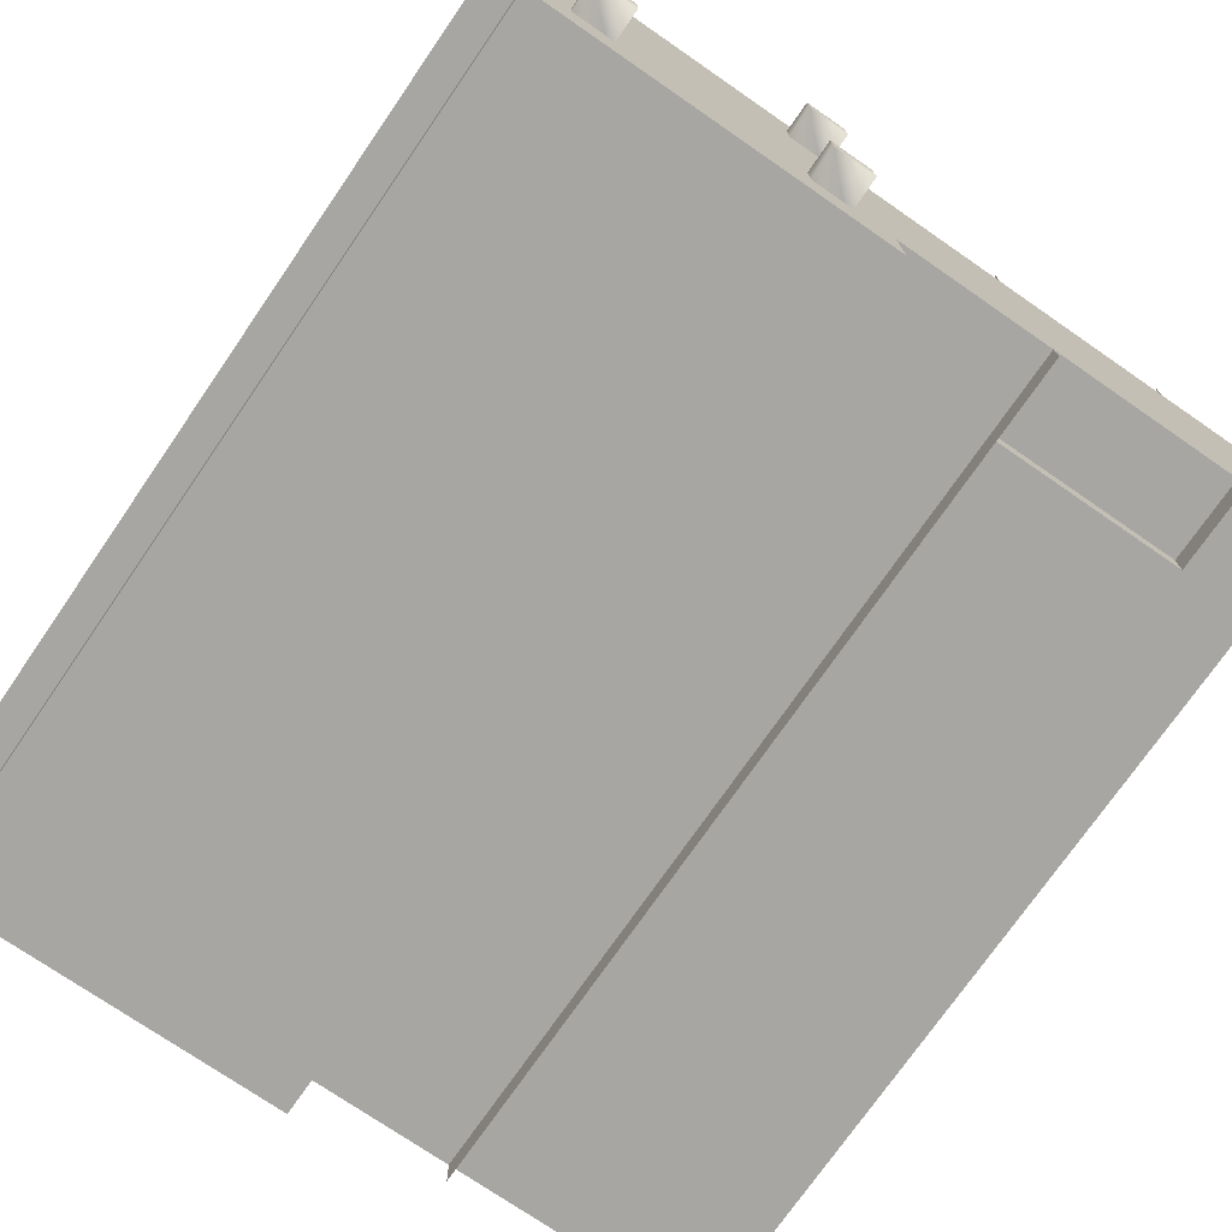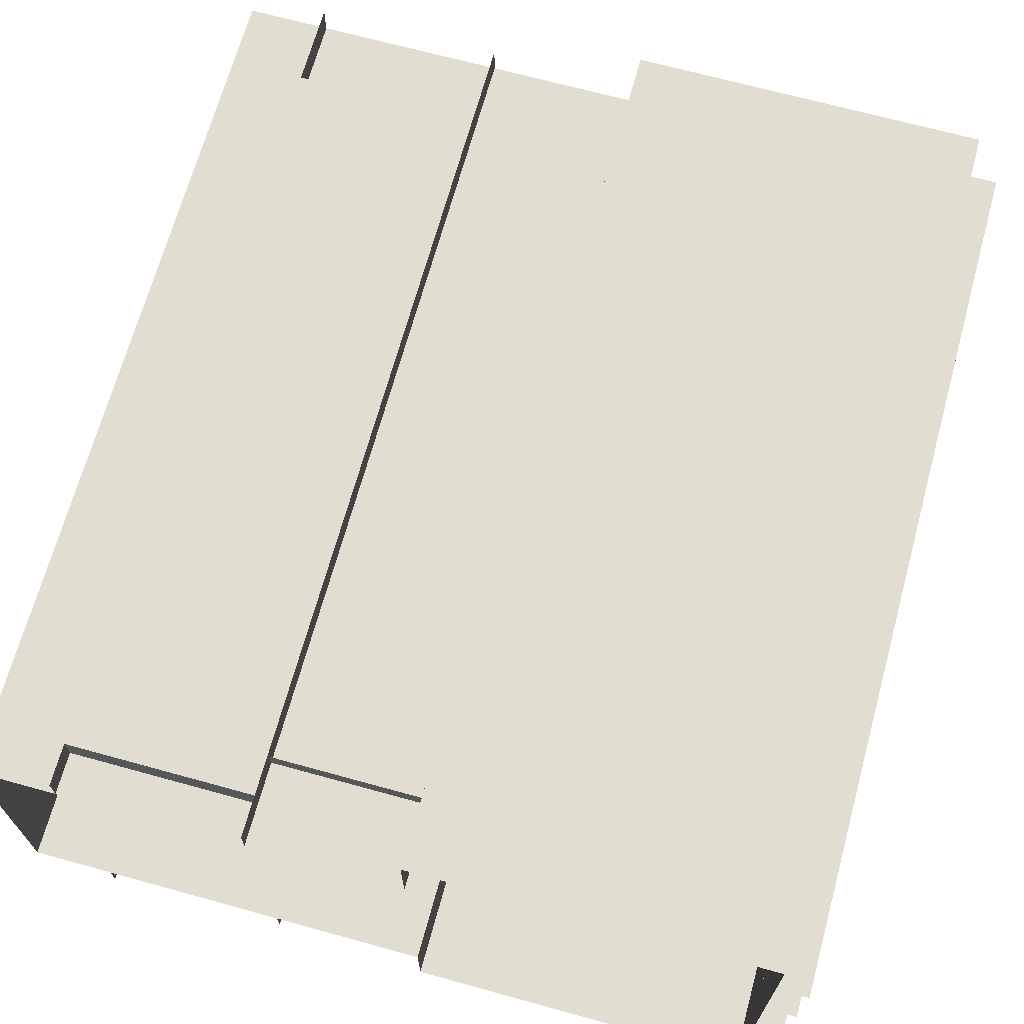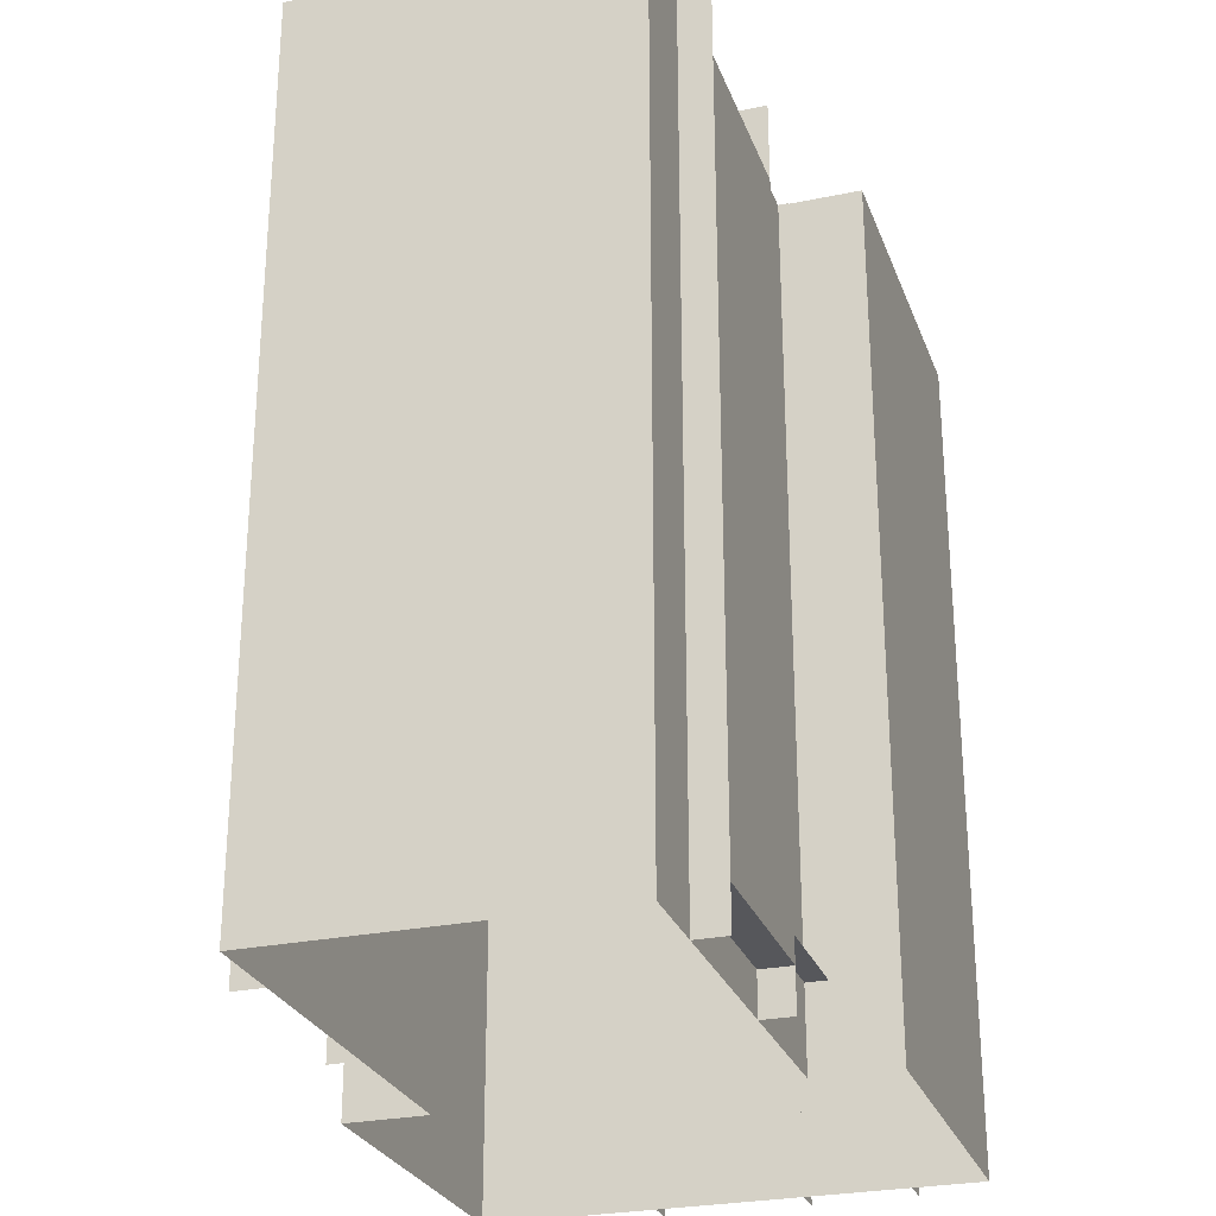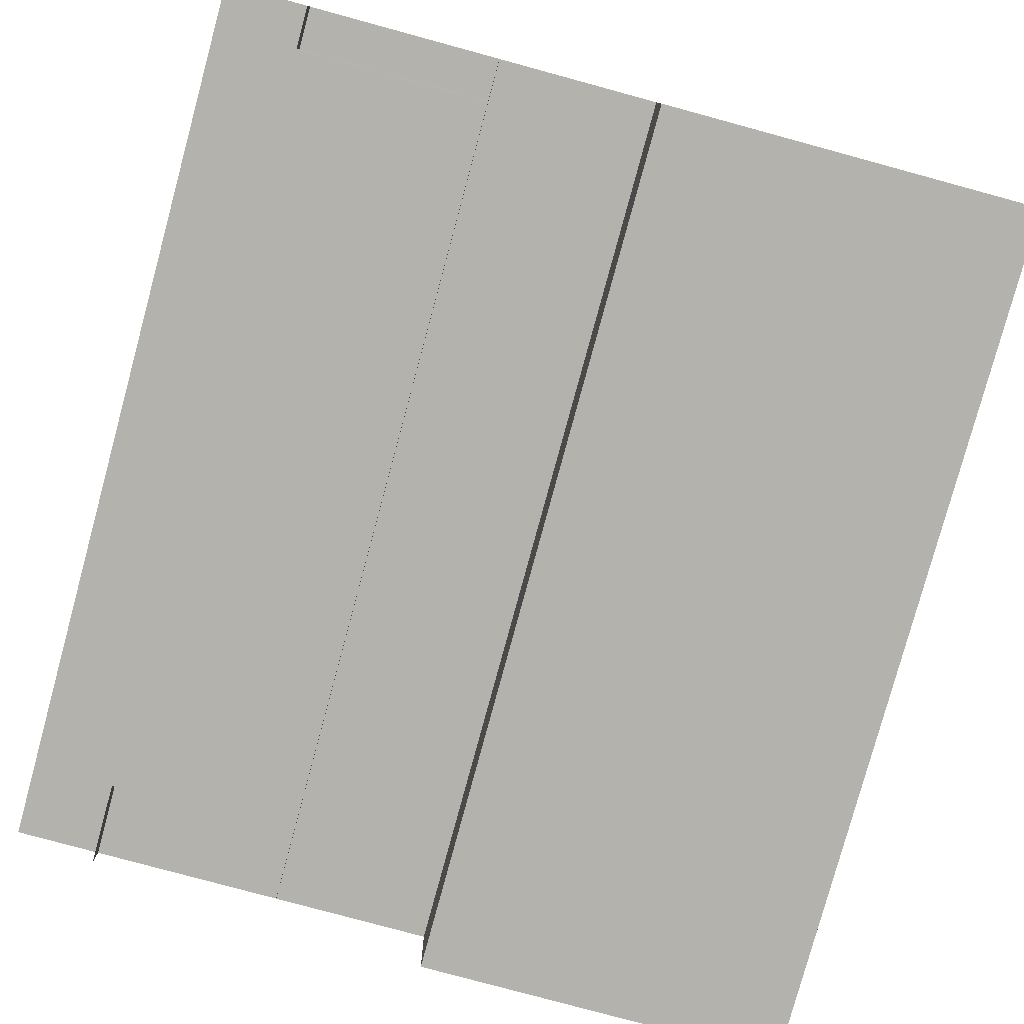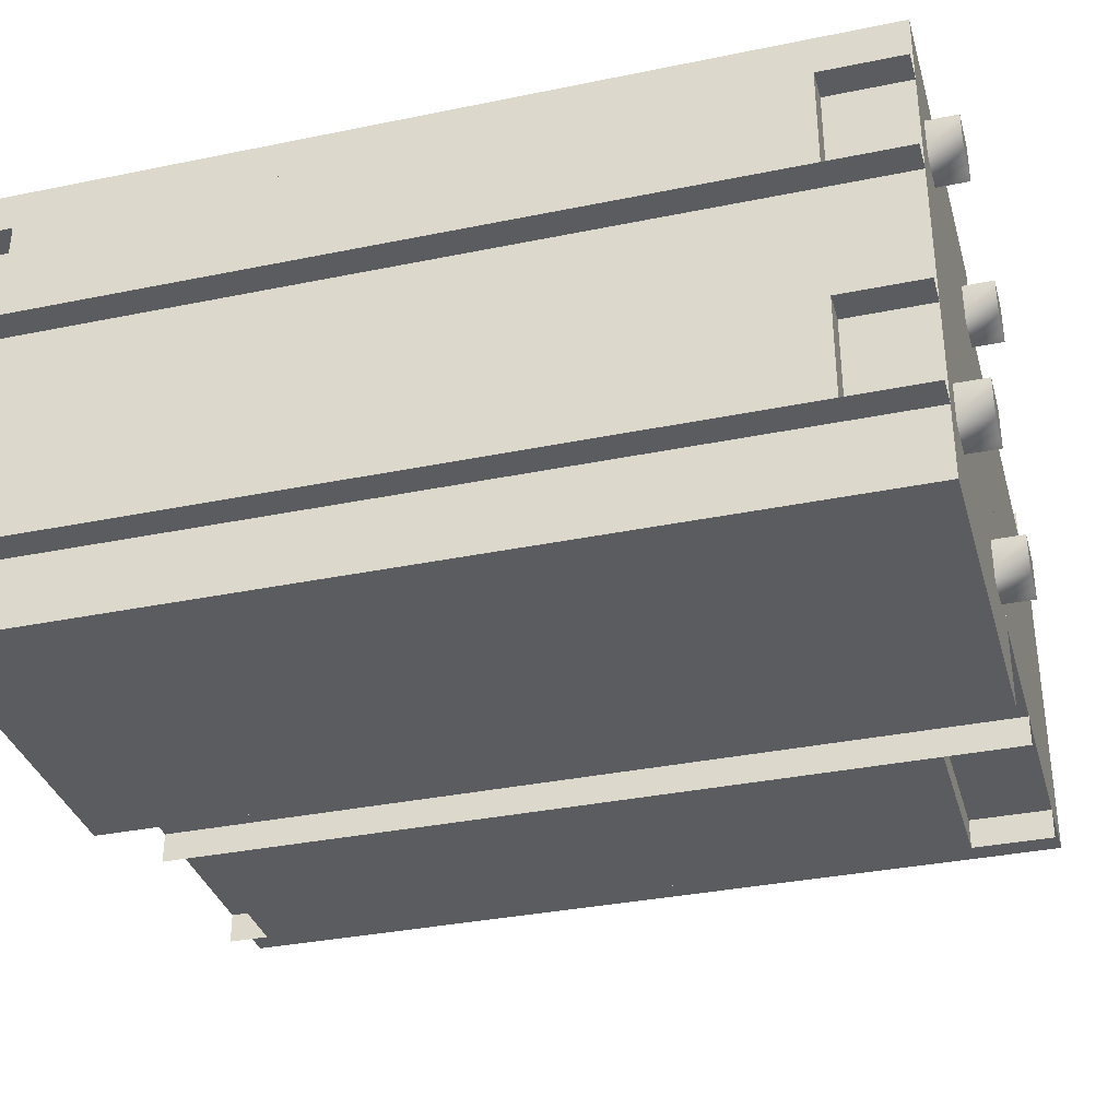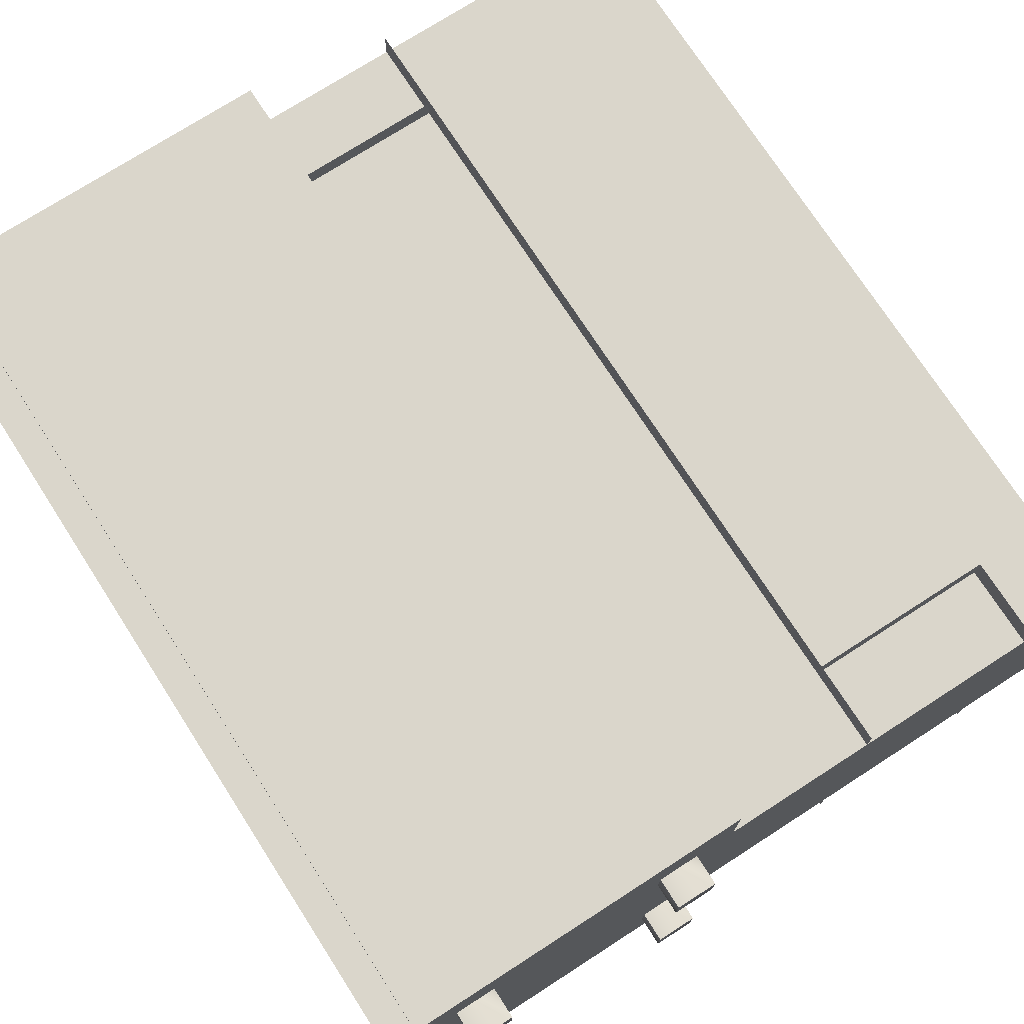
<metadata>
{"format":"obj","ext":"obj","renderer":"f3d","projection":"perspective","resolution":1024,"background":"white","views":[{"elev":-74.0,"azim":145.4,"up":"+Z"},{"elev":68.7,"azim":15.4,"up":"+Z"},{"elev":-27.1,"azim":-72.1,"up":"+Y"},{"elev":-79.5,"azim":-15.2,"up":"+Z"},{"elev":-34.5,"azim":105.4,"up":"+Z"},{"elev":74.0,"azim":147.2,"up":"+Z"}]}
</metadata>
<code>
o rus_build_9et_01_LOD1
v 11 84 16
v 11 84 -16
v -30 84 -16
v -30 84 16
v 45 84 24
v 45 44 24
v 45 44 -24
v 45 84 -24
v 45 44 24
v 45 2e-06 24
v 45 -2e-06 -24
v 45 44 -24
v 45 84 -24
v 45 44 -24
v 11 44 -24
v 11 84 -24
v 45 44 -24
v 45 -2e-06 -24
v 11 -2e-06 -24
v 11 44 -24
v -4 76 19
v -4 76 16
v -22 76 16
v -22 76 19
v -22 4 19
v -22 4 16
v -4 4 16
v -4 4 19
v -4 76 -16
v -4 76 -19
v -22 76 -19
v -22 76 -16
v -22 4 -16
v -22 4 -19
v -4 4 -19
v -4 4 -16
v 48 76 -17
v 45 76 -17
v 45 76 -7
v 48 76 -7
v 48 4 -7
v 45 4 -7
v 45 4 -17
v 48 4 -17
v 48 76 7
v 45 76 7
v 45 76 17
v 48 76 17
v 48 4 17
v 45 4 17
v 45 4 7
v 48 4 7
v -22 84 16
v -22 84 19
v -22 1e-06 19
v -22 1e-06 16
v -22 1e-06 16
v -22 1e-06 19
v -22 84 19
v -22 84 16
v -4 84 16
v -4 84 19
v -4 1e-06 19
v -4 1e-06 16
v -4 1e-06 16
v -4 1e-06 19
v -4 84 19
v -4 84 16
v -22 84 -19
v -22 84 -16
v -22 -1e-06 -16
v -22 -1e-06 -19
v -22 -1e-06 -19
v -22 -1e-06 -16
v -22 84 -16
v -22 84 -19
v -4 84 -19
v -4 84 -16
v -4 -1e-06 -16
v -4 -1e-06 -19
v -4 -1e-06 -19
v -4 -1e-06 -16
v -4 84 -16
v -4 84 -19
v 48 84 -17
v 45 84 -17
v 45 -1e-06 -17
v 48 -1e-06 -17
v 48 -1e-06 -17
v 45 -1e-06 -17
v 45 84 -17
v 48 84 -17
v 48 84 -7
v 45 84 -7
v 45 -1e-06 -7
v 48 -1e-06 -7
v 48 -1e-06 -7
v 45 -1e-06 -7
v 45 84 -7
v 48 84 -7
v 48 84 7
v 45 84 7
v 45 1e-06 7
v 48 1e-06 7
v 48 1e-06 7
v 45 1e-06 7
v 45 84 7
v 48 84 7
v 48 84 17
v 45 84 17
v 45 1e-06 17
v 48 1e-06 17
v 48 1e-06 17
v 45 1e-06 17
v 45 84 17
v 48 84 17
v 15 87 12
v 15 83 12
v 15 83 16
v 15 87 16
v 19 83 16
v 19 87 16
v 15 87 12
v 15 87 16
v 19 87 16
v 19 87 12
v 19 87 16
v 19 83 16
v 19 83 12
v 19 87 12
v 15 83 12
v 37 87 12
v 37 83 12
v 37 83 16
v 37 87 16
v 41 83 16
v 41 87 16
v 37 87 12
v 37 87 16
v 41 87 16
v 41 87 12
v 41 87 16
v 41 83 16
v 41 83 12
v 41 87 12
v 37 83 12
v 15 87 -16
v 15 83 -16
v 15 83 -12
v 15 87 -12
v 19 83 -12
v 19 87 -12
v 15 87 -16
v 15 87 -12
v 19 87 -12
v 19 87 -16
v 19 87 -12
v 19 83 -12
v 19 83 -16
v 19 87 -16
v 15 83 -16
v 37 87 -16
v 37 83 -16
v 37 83 -12
v 37 87 -12
v 41 83 -12
v 41 87 -12
v 37 87 -16
v 37 87 -12
v 41 87 -12
v 41 87 -16
v 41 87 -12
v 41 83 -12
v 41 83 -16
v 41 87 -16
v 37 83 -16
v 11 44 16
v 11 1e-06 16
v 11 2e-06 24
v 11 44 24
v 11 44 -24
v 11 -2e-06 -24
v 11 -1e-06 -16
v 11 44 -16
v 11 84 16
v 11 44 16
v 11 44 24
v 11 84 24
v 11 84 -24
v 11 44 -24
v 11 44 -16
v 11 84 -16
v 11 8 18
v 11 8 16
v -4 8 16
v -4 8 18
v -4 8 18
v -4 8 16
v 11 8 16
v 11 8 18
v 45 84 -6e-06
v 11 84 -6e-06
v 11 84 24
v 45 84 24
v 11 84 -6e-06
v 45 84 -6e-06
v 45 84 -24
v 11 84 -24
v -30 84 16
v 11 84 16
v -30 44 16
v 11 44 16
v -30 44 16
v 11 44 16
v -30 1e-06 16
v 11 1e-06 16
v 11 84 -16
v -30 84 -16
v 11 44 -16
v -30 44 -16
v 11 44 -16
v -30 44 -16
v 11 -1e-06 -16
v -30 -1e-06 -16
v 48 76 17
v 48 76 7
v 48 4 17
v 48 4 7
v 48 76 -7
v 48 76 -17
v 48 4 -7
v 48 4 -17
v -22 76 19
v -4 76 19
v -22 4 19
v -4 4 19
v -4 76 -19
v -22 76 -19
v -4 4 -19
v -22 4 -19
v -30 84 16
v -30 44 16
v -30 44 16
v -30 1e-06 16
v -30 44 -16
v -30 84 -16
v -30 -1e-06 -16
v -30 44 -16
v 11 84 24
v 11 44 24
v 45 44 24
v 45 84 24
v 11 44 24
v 11 2e-06 24
v 45 2e-06 24
v 45 44 24
f 1 2 3
f 1 3 4
f 5 6 7
f 5 7 8
f 9 10 11
f 9 11 12
f 13 14 15
f 13 15 16
f 17 18 19
f 17 19 20
f 21 22 23
f 21 23 24
f 25 26 27
f 25 27 28
f 29 30 31
f 29 31 32
f 33 34 35
f 33 35 36
f 37 38 39
f 37 39 40
f 41 42 43
f 41 43 44
f 45 46 47
f 45 47 48
f 49 50 51
f 49 51 52
f 53 54 55
f 53 55 56
f 57 58 59
f 57 59 60
f 61 62 63
f 61 63 64
f 65 66 67
f 65 67 68
f 69 70 71
f 69 71 72
f 73 74 75
f 73 75 76
f 77 78 79
f 77 79 80
f 81 82 83
f 81 83 84
f 85 86 87
f 85 87 88
f 89 90 91
f 89 91 92
f 93 94 95
f 93 95 96
f 97 98 99
f 97 99 100
f 101 102 103
f 101 103 104
f 105 106 107
f 105 107 108
f 109 110 111
f 109 111 112
f 113 114 115
f 113 115 116
f 117 118 119
f 117 119 120
f 120 119 121
f 120 121 122
f 123 124 125
f 123 125 126
f 127 128 129
f 127 129 130
f 130 129 131
f 130 131 123
f 132 133 134
f 132 134 135
f 135 134 136
f 135 136 137
f 138 139 140
f 138 140 141
f 142 143 144
f 142 144 145
f 145 144 146
f 145 146 138
f 147 148 149
f 147 149 150
f 150 149 151
f 150 151 152
f 153 154 155
f 153 155 156
f 157 158 159
f 157 159 160
f 160 159 161
f 160 161 153
f 162 163 164
f 162 164 165
f 165 164 166
f 165 166 167
f 168 169 170
f 168 170 171
f 172 173 174
f 172 174 175
f 175 174 176
f 175 176 168
f 177 178 179
f 177 179 180
f 181 182 183
f 181 183 184
f 185 186 187
f 185 187 188
f 189 190 191
f 189 191 192
f 193 194 195
f 193 195 196
f 197 198 199
f 197 199 200
f 201 202 203
f 201 203 204
f 205 206 207
f 205 207 208
f 209 211 212
f 209 212 210
f 213 215 216
f 213 216 214
f 217 219 220
f 217 220 218
f 221 223 224
f 221 224 222
f 225 227 228
f 225 228 226
f 229 231 232
f 229 232 230
f 233 235 236
f 233 236 234
f 237 239 240
f 237 240 238
f 246 245 242
f 246 242 241
f 248 247 244
f 248 244 243
f 249 250 251
f 249 251 252
f 253 254 255
f 253 255 256

</code>
